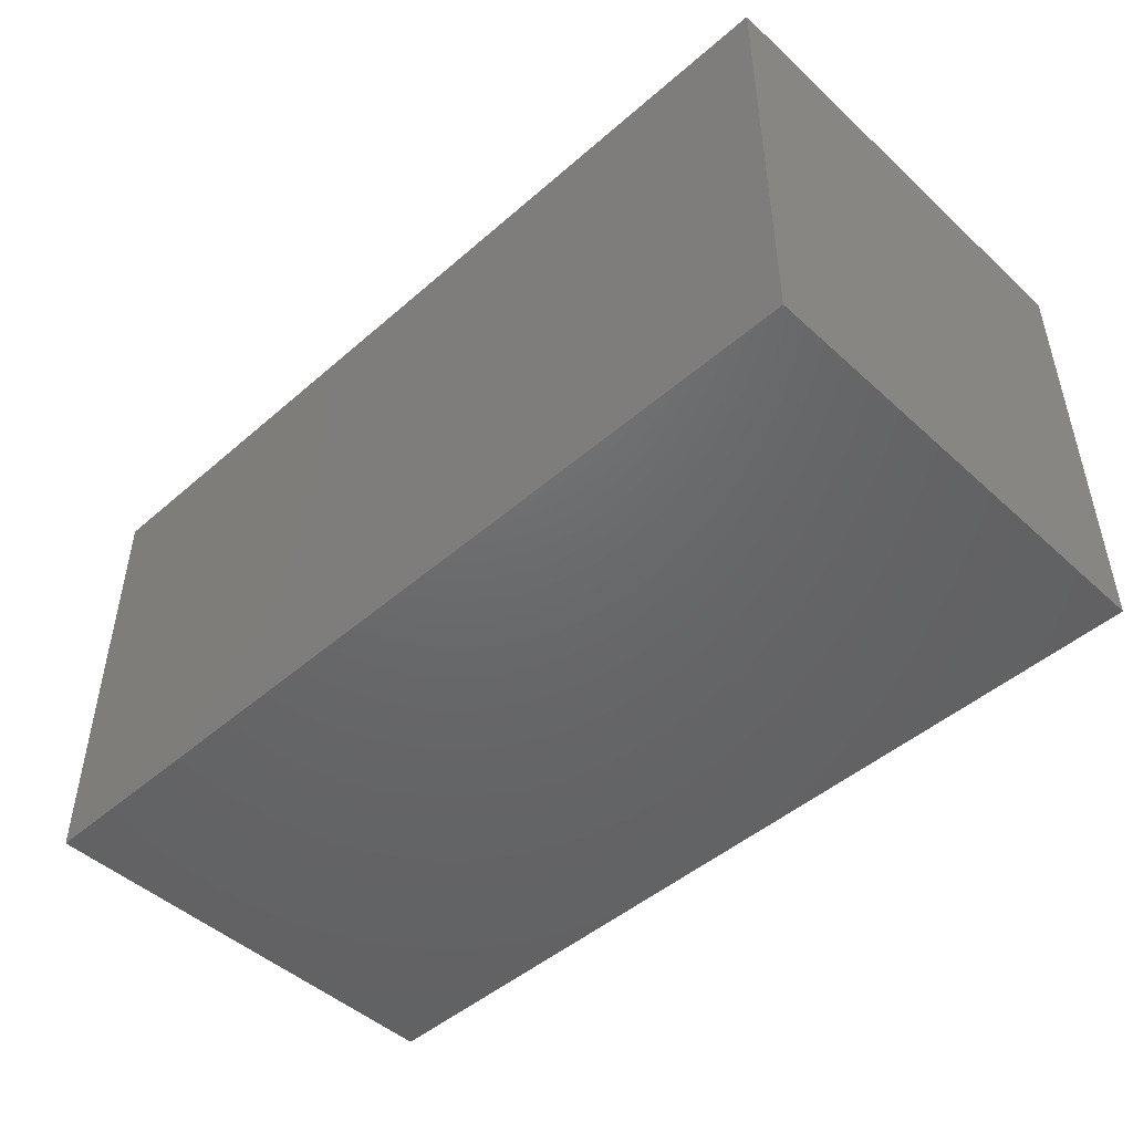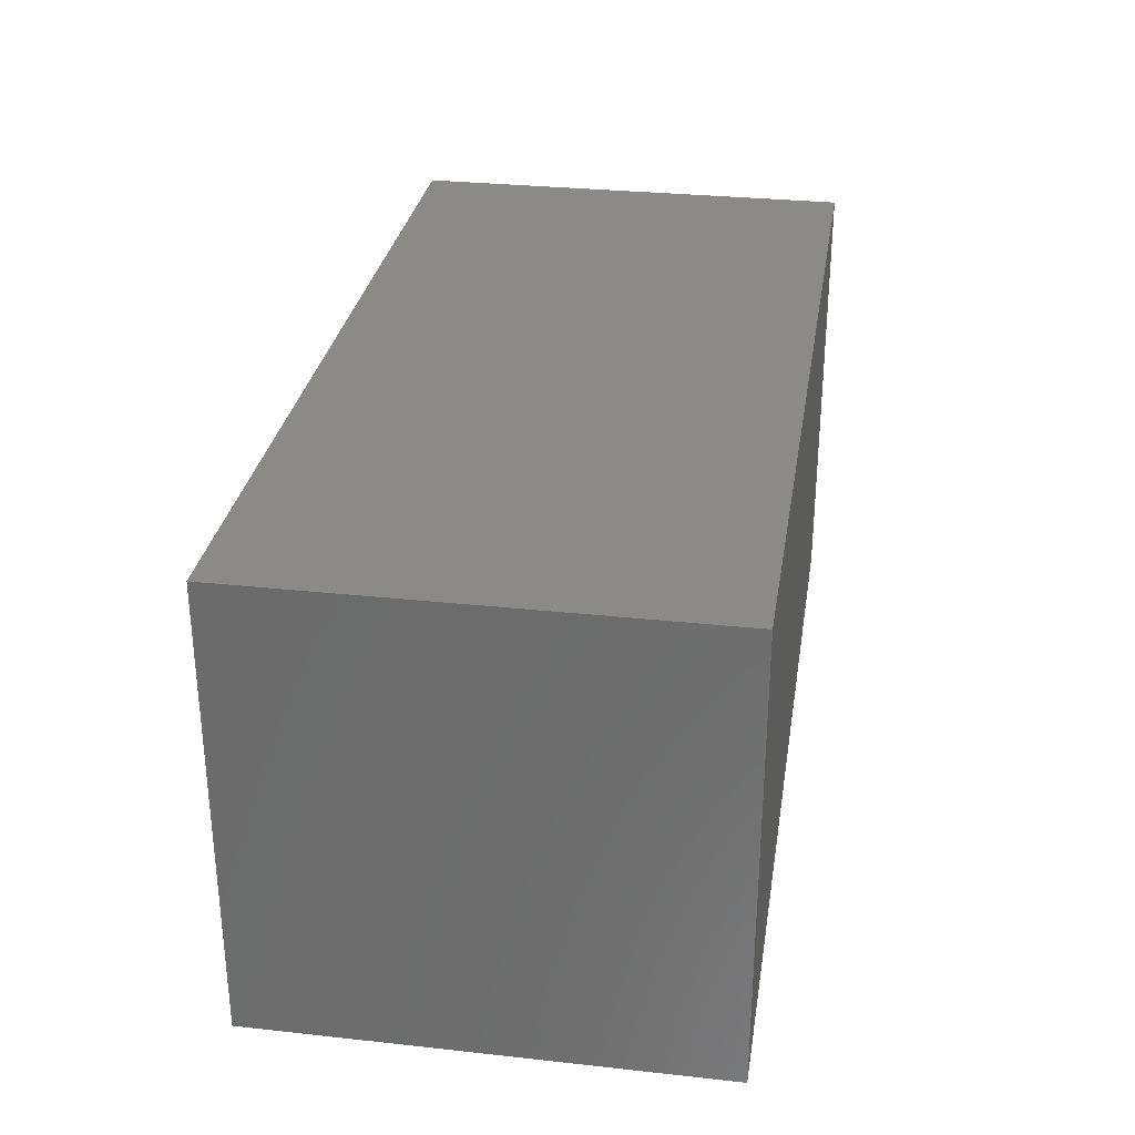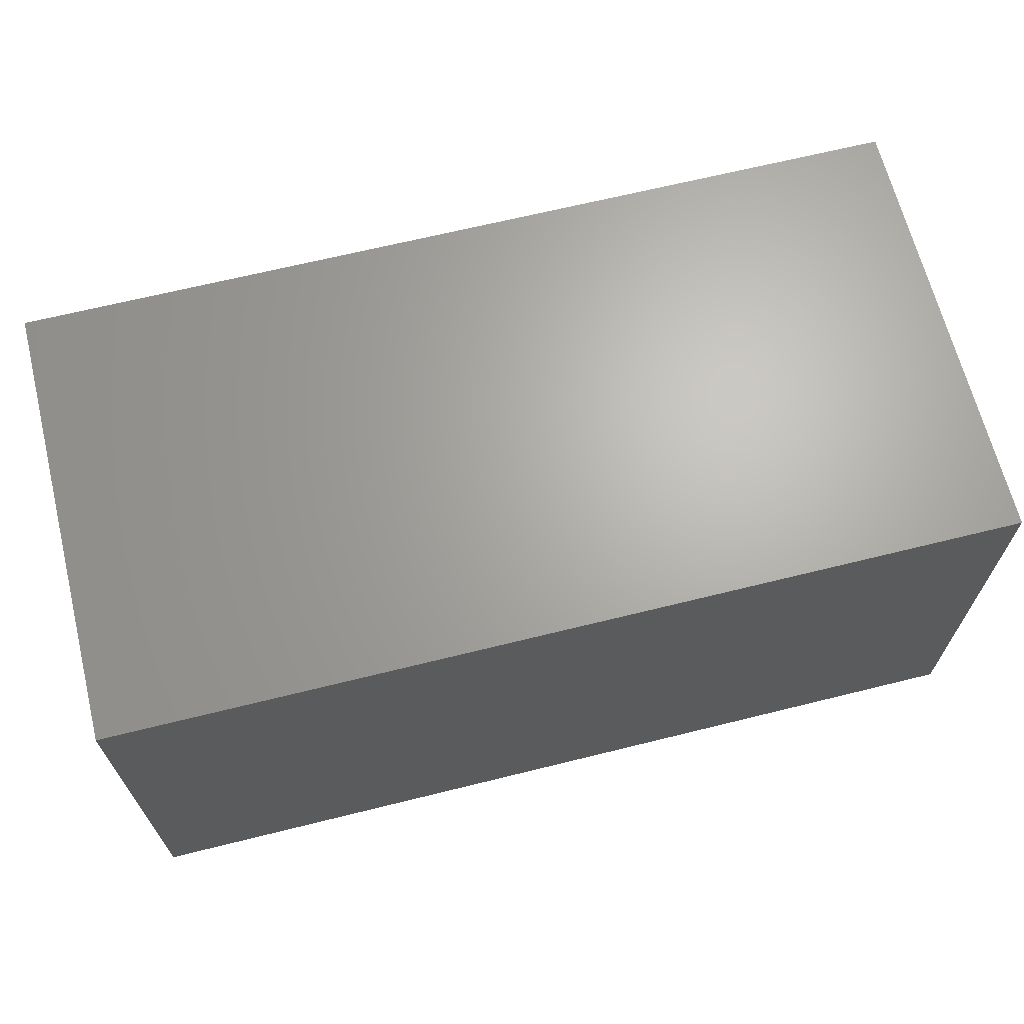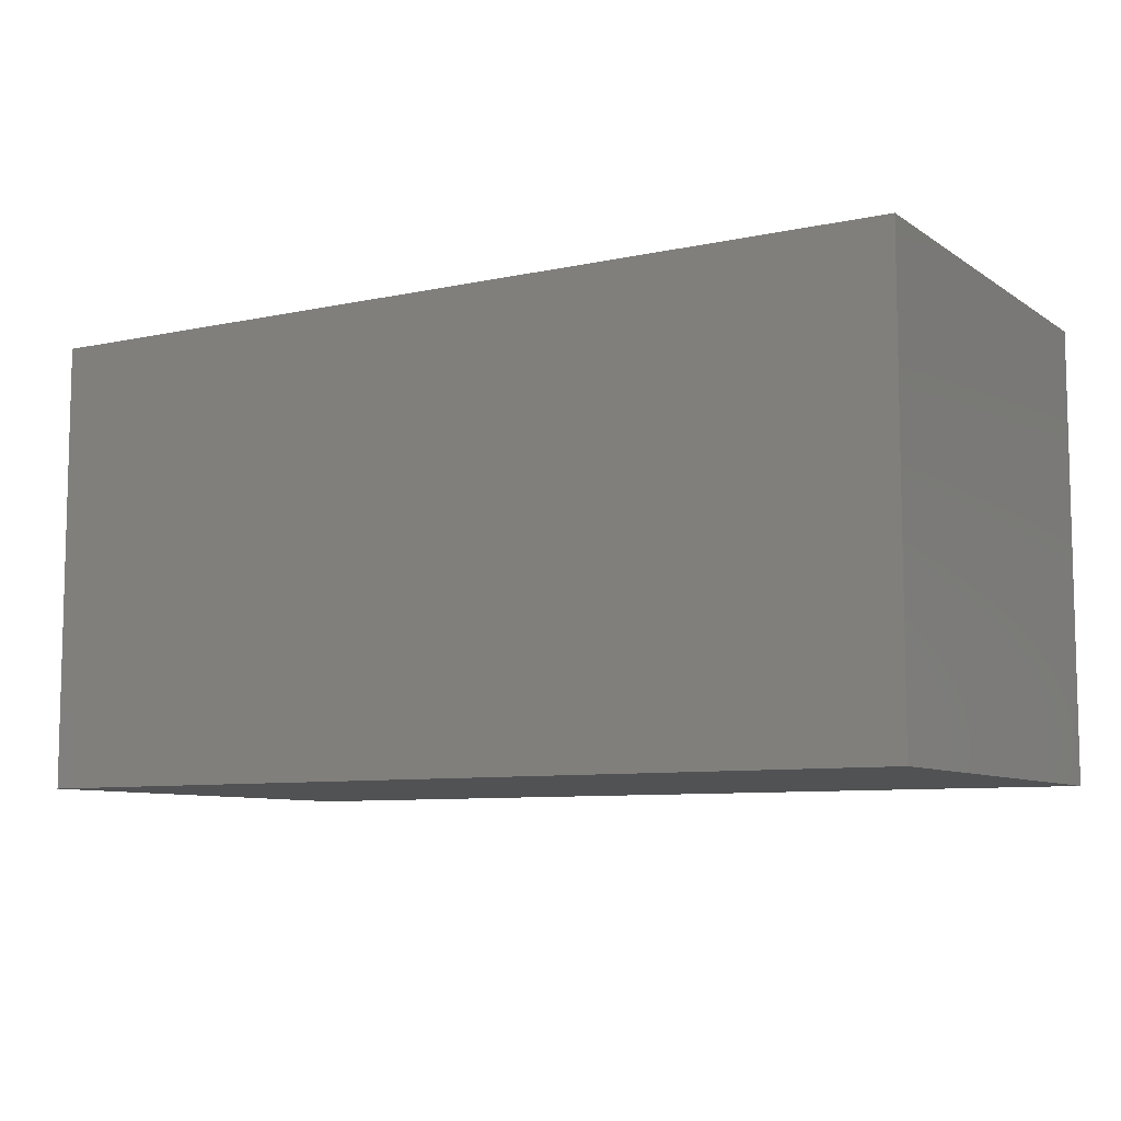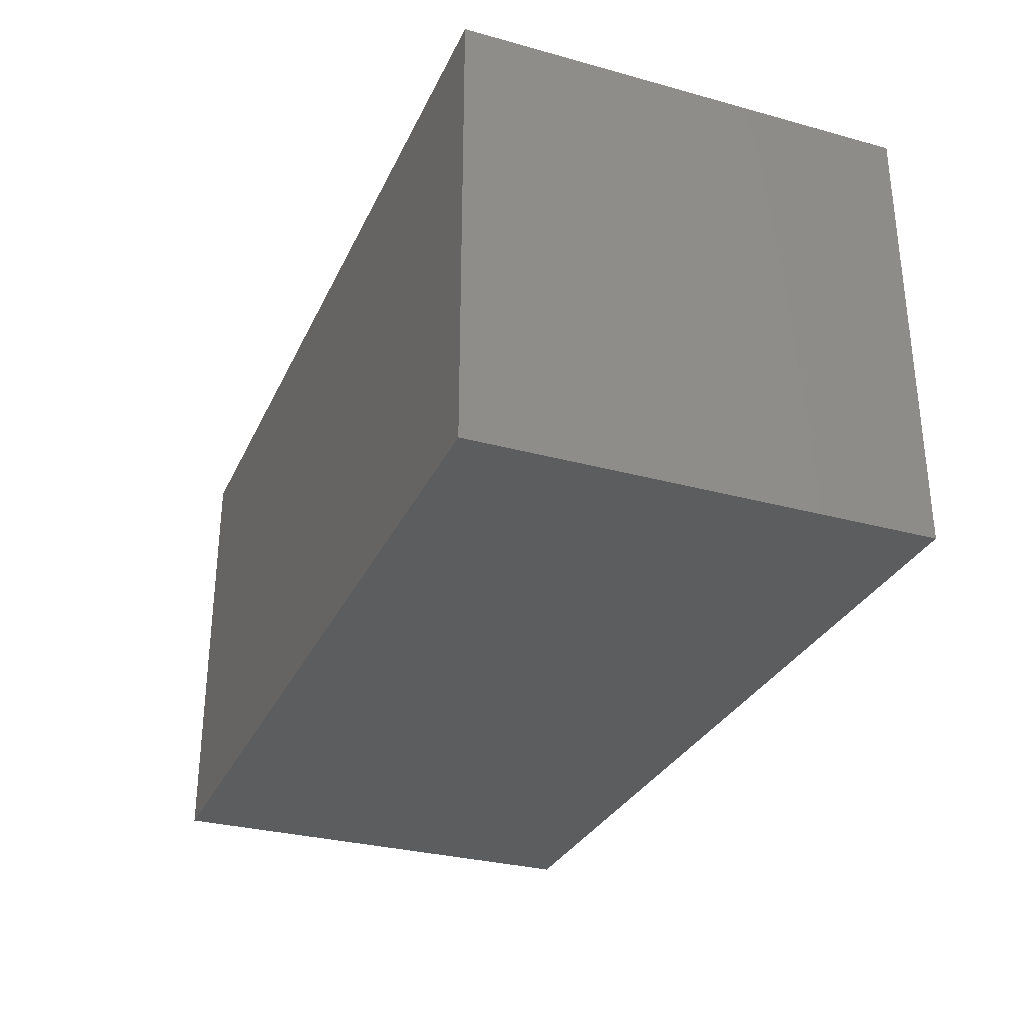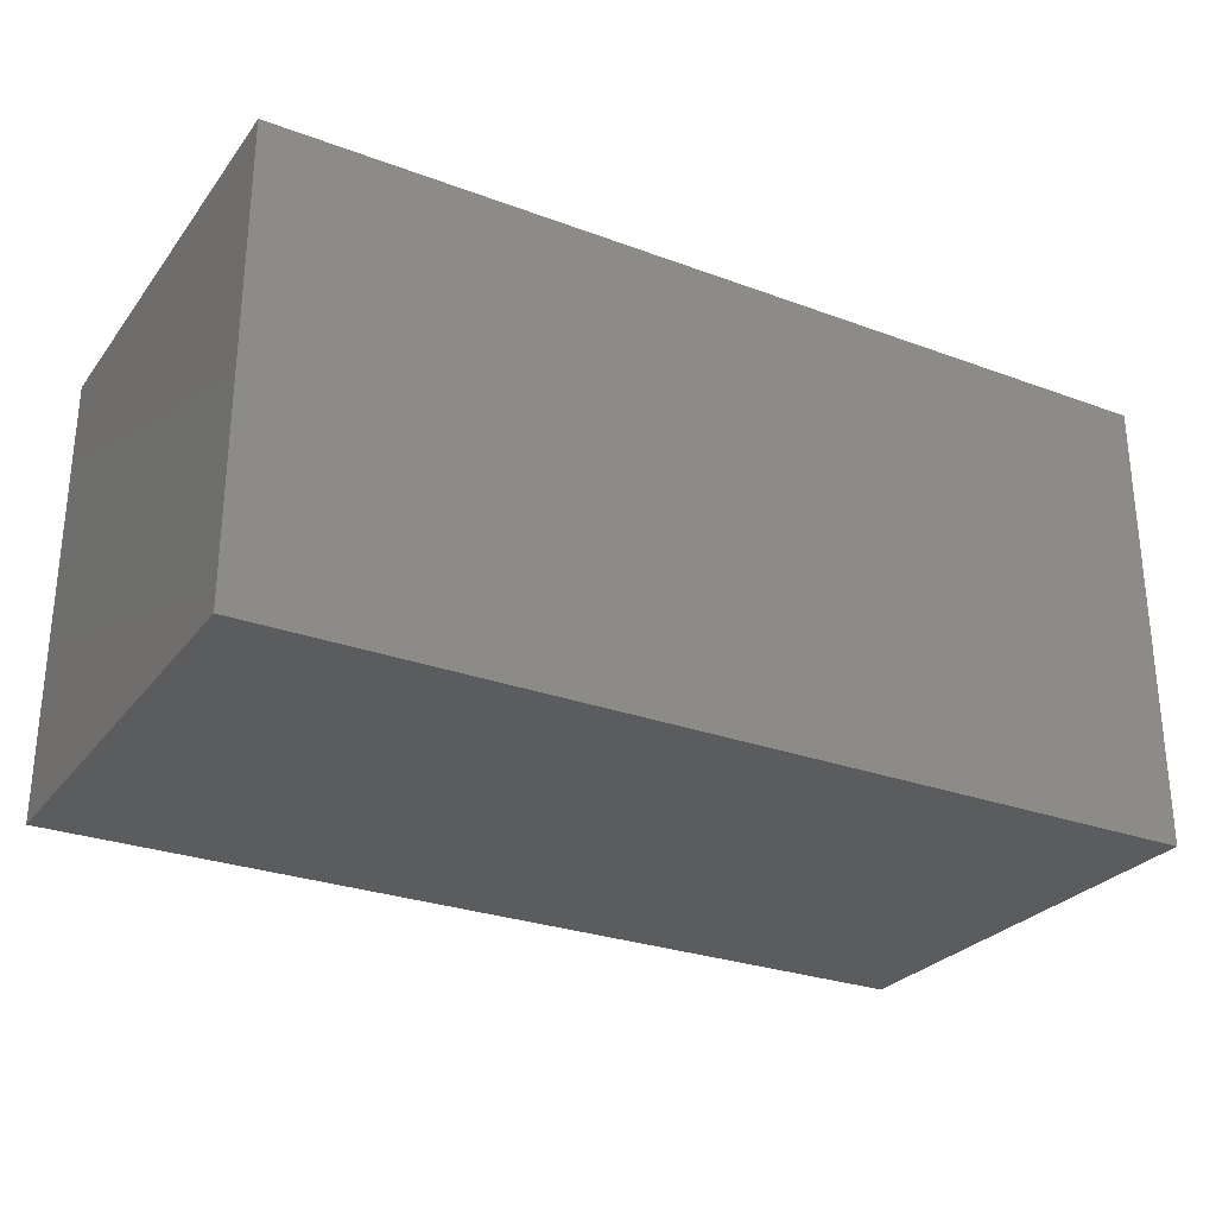
<metadata>
{"format":"stl","ext":"stl","renderer":"f3d","projection":"perspective","resolution":1024,"background":"white","views":[{"elev":-47.6,"azim":44.3,"up":"+Y"},{"elev":30.1,"azim":-81.0,"up":"+Y"},{"elev":66.4,"azim":-14.0,"up":"+Y"},{"elev":-8.3,"azim":30.6,"up":"+Y"},{"elev":-30.5,"azim":68.4,"up":"+Z"},{"elev":-27.9,"azim":150.6,"up":"+Z"}]}
</metadata>
<code>
# stl→obj: 8 verts, 12 faces
v 40 0 20
v 0 20 20
v 0 0 20
v 40 20 20
v 40 20 0
v 0 0 0
v 0 20 0
v 40 0 0
f 1 2 3
f 2 1 4
f 5 6 7
f 6 5 8
f 2 6 3
f 6 2 7
f 5 1 8
f 1 5 4
f 2 5 7
f 5 2 4
f 1 6 8
f 6 1 3

</code>
